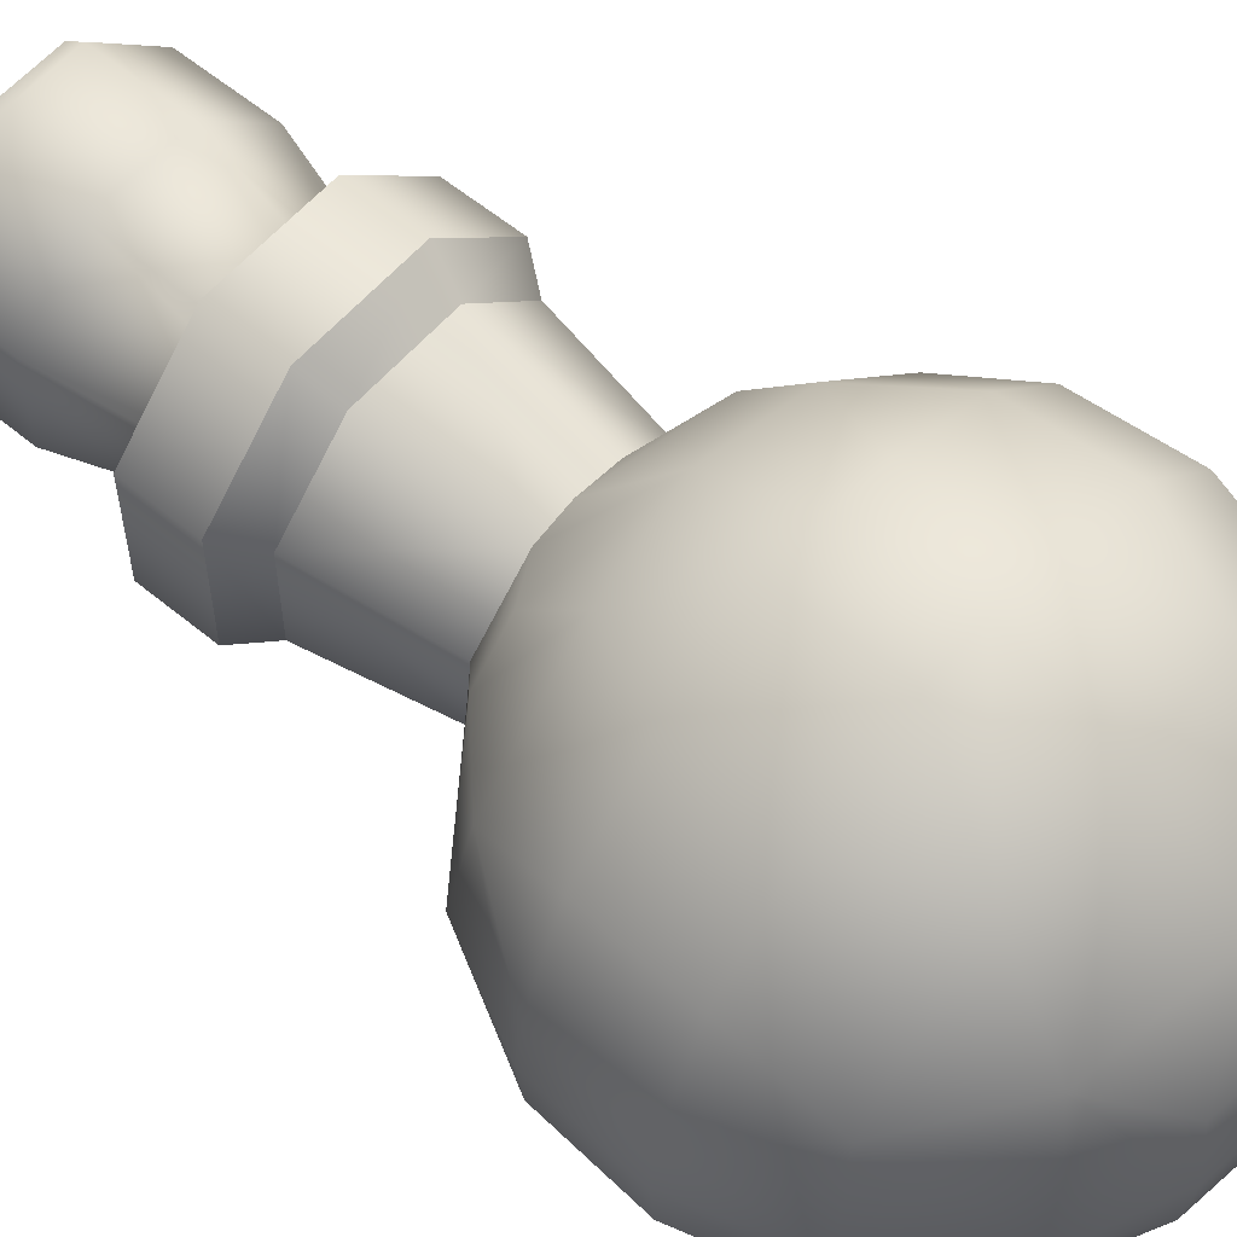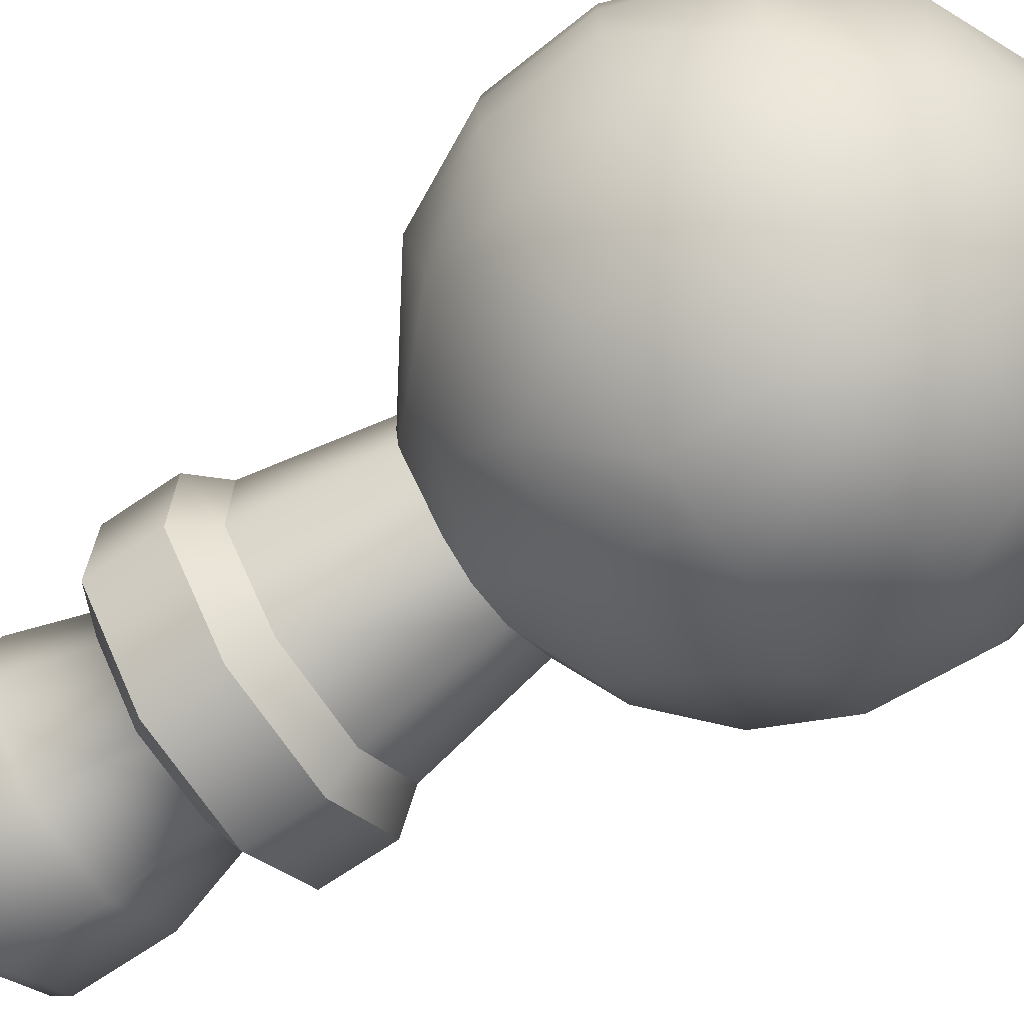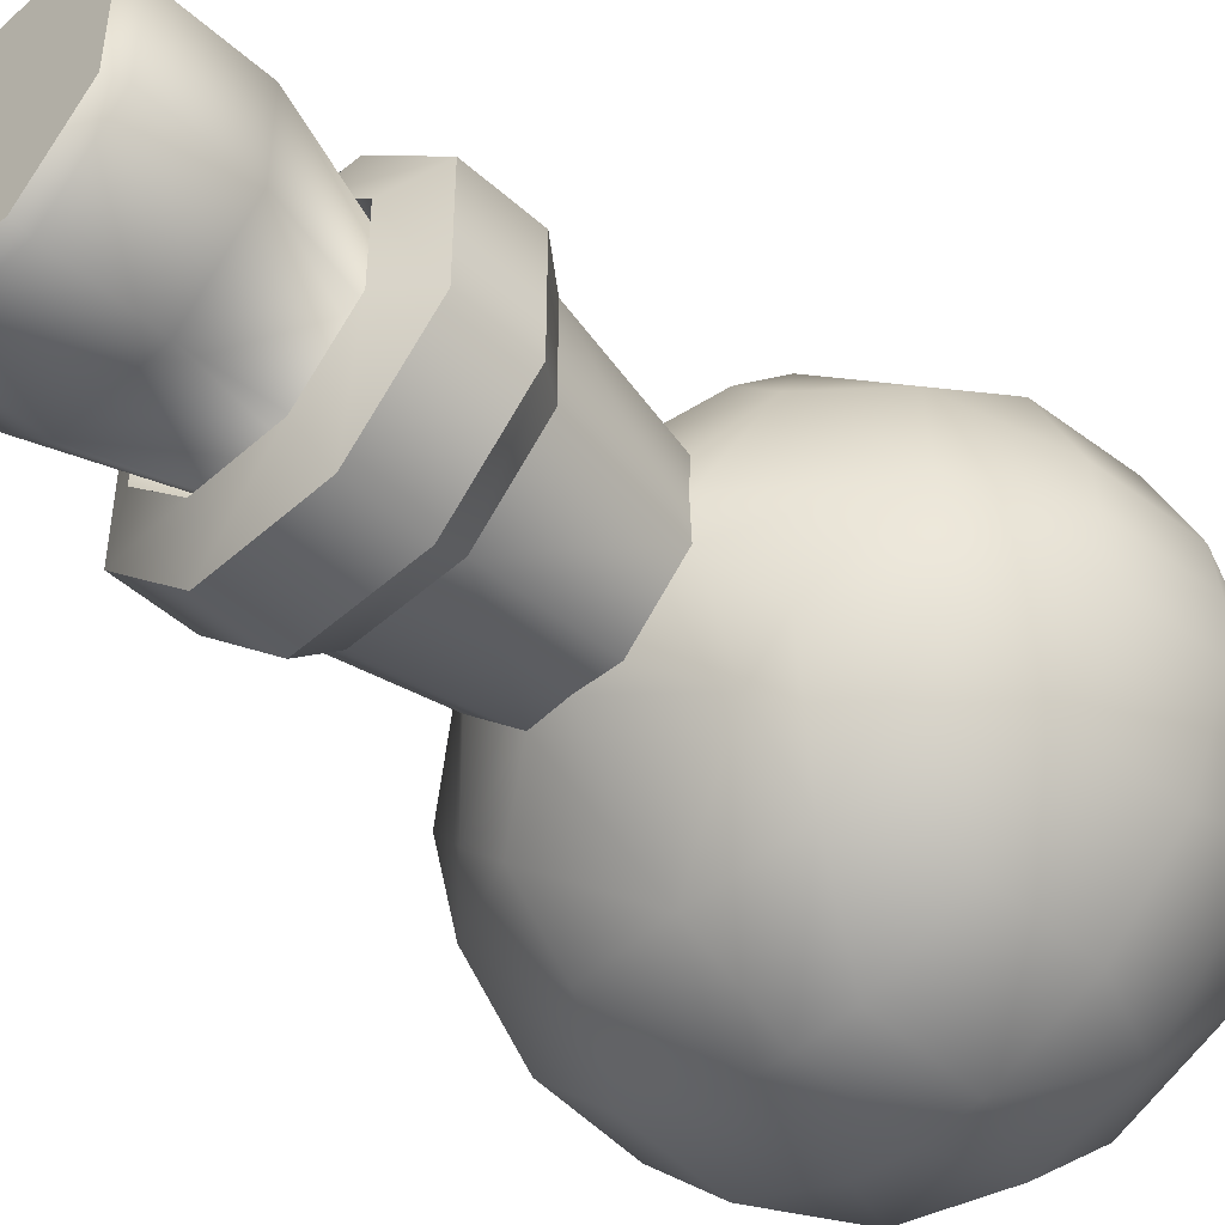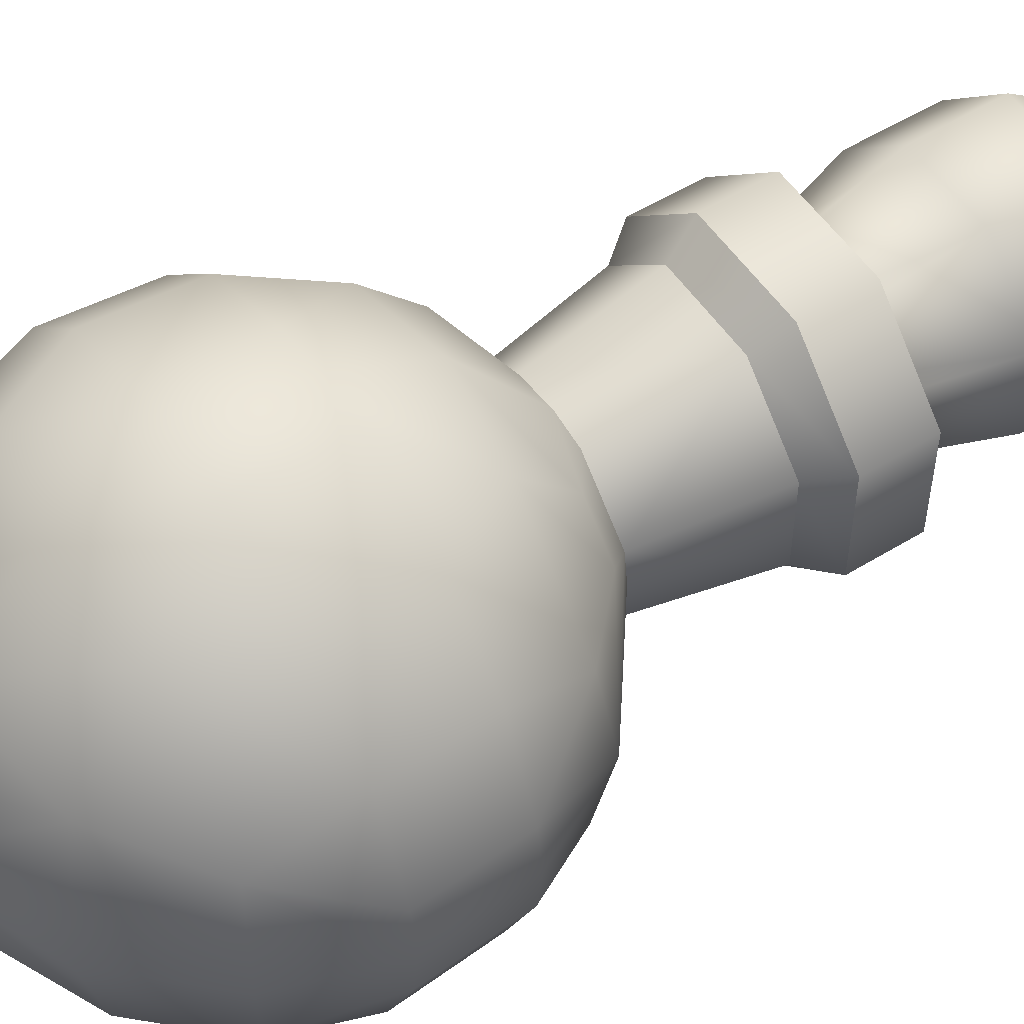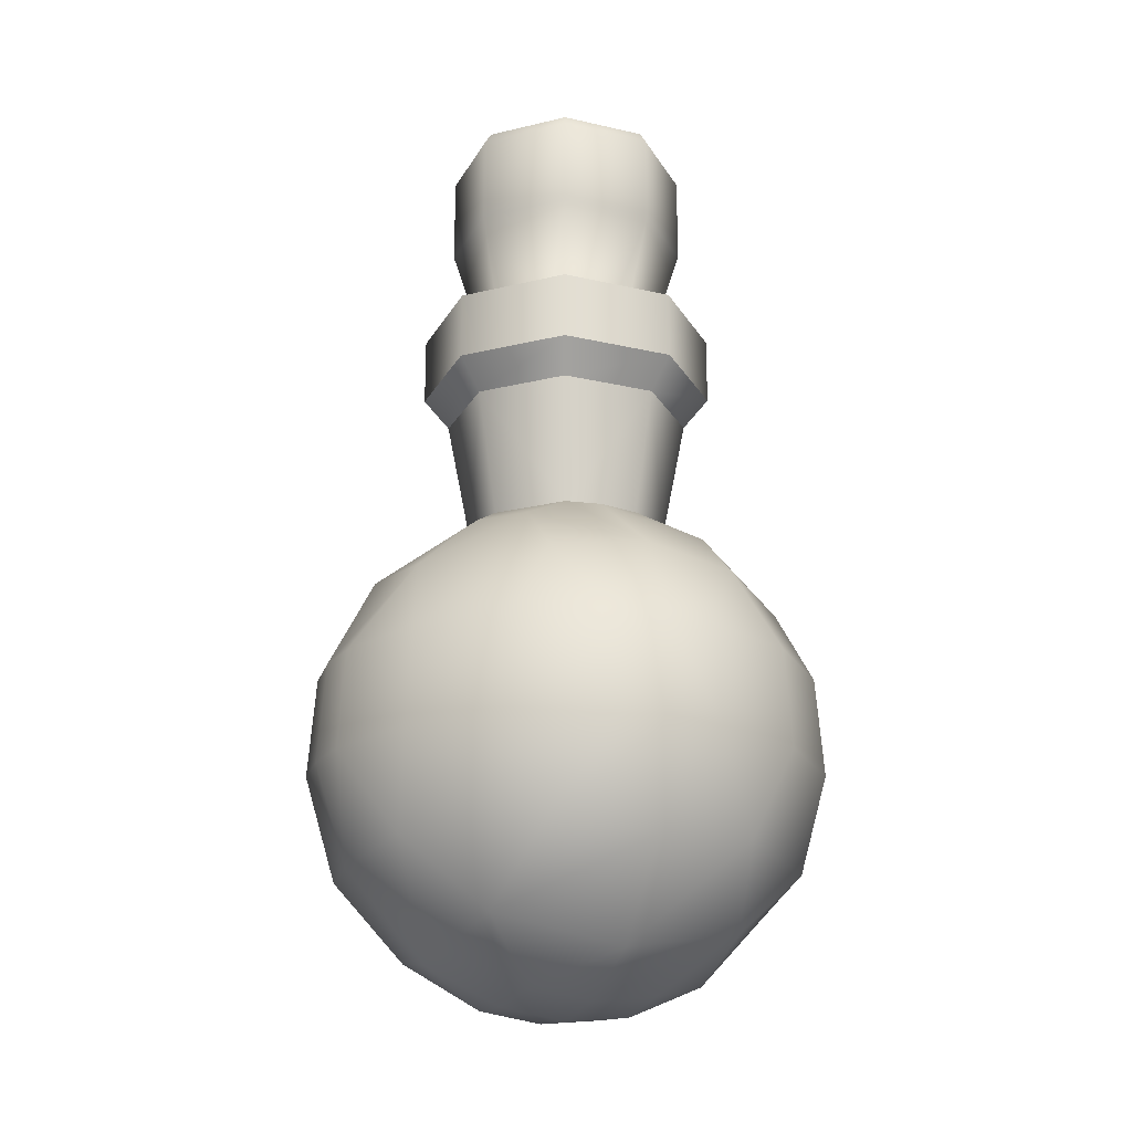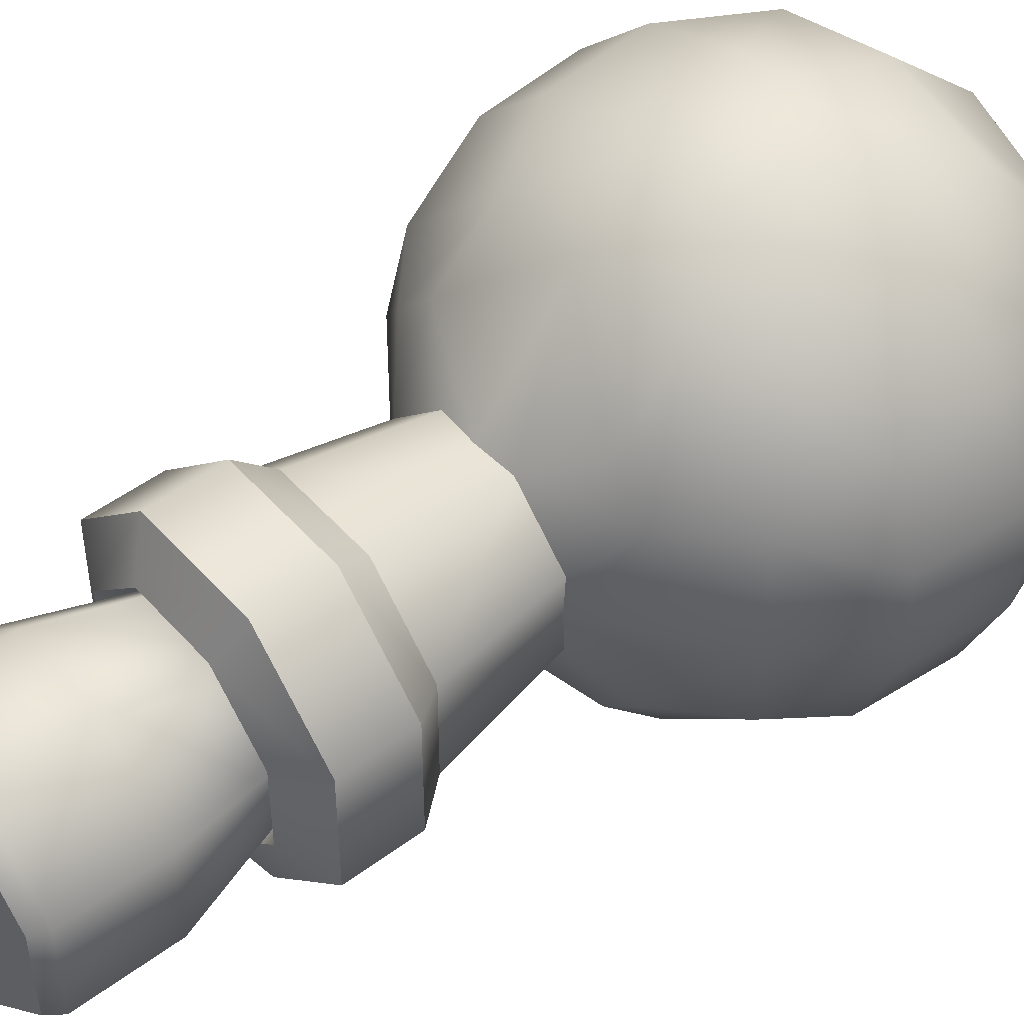
<metadata>
{"format":"obj","ext":"obj","renderer":"f3d","projection":"perspective","resolution":1024,"background":"white","views":[{"elev":58.6,"azim":-49.6,"up":"+Z"},{"elev":-71.0,"azim":-55.9,"up":"+Z"},{"elev":-47.7,"azim":-135.0,"up":"+Z"},{"elev":53.8,"azim":56.8,"up":"+Z"},{"elev":-21.8,"azim":-112.1,"up":"+Y"},{"elev":49.1,"azim":-129.5,"up":"+Z"}]}
</metadata>
<code>
o Potion_Cube.012
v 0 0.05241 -0.02558
v 0 0.04117 -0.03125
v 0 0.01621 -0.02809
v -0 0.02855 -0.03221
v -0.004794 0.06238 0.01157
v -0.01157 0.06238 0.004794
v -0.01649 0.05783 0.01167
v -0.01167 0.05783 0.01649
v -0.01157 0.06238 -0.004794
v -0.004794 0.06238 -0.01157
v -0.01167 0.05783 -0.01649
v -0.01649 0.05783 -0.01167
v 0.01157 0.06238 0.004794
v 0.004794 0.06238 0.01157
v 0.01167 0.05783 0.01649
v 0.01649 0.05783 0.01167
v 0.004794 0.06238 -0.01157
v 0.01157 0.06238 -0.004794
v 0.01649 0.05783 -0.01167
v 0.01167 0.05783 -0.01649
v -0.0144 0.07831 0.00597
v -0.00597 0.07831 0.0144
v -0.00597 0.07831 -0.0144
v -0.0144 0.07831 -0.00597
v 0.0144 0.07831 -0.00597
v 0.00597 0.07831 -0.0144
v 0.00597 0.07831 0.0144
v 0.0144 0.07831 0.00597
v -0.007214 0.0823 0.01741
v -0.01741 0.0823 0.007214
v -0.01741 0.0823 -0.007214
v -0.007214 0.0823 -0.01741
v 0.01741 0.0823 0.007214
v 0.007214 0.0823 0.01741
v 0.007214 0.0823 -0.01741
v 0.01741 0.0823 -0.007214
v -0.007214 0.09096 0.01741
v -0.01741 0.09096 0.007214
v -0.01741 0.09096 -0.007214
v -0.007214 0.09096 -0.01741
v 0.01741 0.09096 0.007214
v 0.007214 0.09096 0.01741
v 0.007214 0.09096 -0.01741
v 0.01741 0.09096 -0.007214
v -0.004983 0.09366 0.01202
v -0.01202 0.09366 0.004983
v -0.01202 0.09366 -0.004983
v -0.004983 0.09366 -0.01202
v 0.01202 0.09366 0.004983
v 0.004983 0.09366 0.01202
v 0.004983 0.09366 -0.01202
v 0.01202 0.09366 -0.004983
v -0.002459 0.07572 0.005933
v -0.005933 0.07572 0.002459
v -0.005933 0.07572 -0.002459
v -0.002459 0.07572 -0.005933
v 0.005933 0.07572 0.002459
v 0.002459 0.07572 0.005933
v 0.002459 0.07572 -0.005933
v 0.005933 0.07572 -0.002459
v -0.005868 0.1041 0.01416
v -0.01416 0.1041 0.005868
v -0.01416 0.1041 -0.005868
v -0.005868 0.1041 -0.01416
v 0.01416 0.1041 0.005868
v 0.005868 0.1041 0.01416
v 0.005868 0.1041 -0.01416
v 0.01416 0.1041 -0.005868
v -0.005868 0.1155 0.01416
v -0.01416 0.1155 0.005868
v -0.01416 0.1155 -0.005868
v -0.005868 0.1155 -0.01416
v 0.01416 0.1155 0.005868
v 0.005868 0.1155 0.01416
v 0.005868 0.1155 -0.01416
v 0.01416 0.1155 -0.005868
v -0.005458 0.1173 0.01317
v -0.01317 0.1173 0.005458
v -0.01317 0.1173 -0.005458
v -0.005458 0.1173 -0.01317
v 0.01317 0.1173 0.005458
v 0.005458 0.1173 0.01317
v 0.005458 0.1173 -0.01317
v 0.01317 0.1173 -0.005458
v -0.01783 0.02858 0.02683
v -0.01271 0.01735 0.02575
v -0.006359 0.02858 0.03158
v -0.02683 0.02858 0.01783
v -0.03158 0.02858 0.006359
v -0.02575 0.01735 0.01271
v -0.01733 0.04096 0.02607
v -0.00618 0.04096 0.03069
v -0.0118 0.05094 0.02391
v -0.02391 0.05094 0.0118
v -0.03069 0.04096 0.00618
v -0.02607 0.04096 0.01733
v -0.02683 0.02858 -0.01783
v -0.02575 0.01735 -0.01271
v -0.03158 0.02858 -0.006359
v -0.01783 0.02858 -0.02683
v -0.006359 0.02858 -0.03158
v -0.01271 0.01735 -0.02575
v -0.0118 0.05094 -0.02391
v -0.00618 0.04096 -0.03069
v -0.01733 0.04096 -0.02607
v -0.02607 0.04096 -0.01733
v -0.03069 0.04096 -0.00618
v -0.02391 0.05094 -0.0118
v 0.02683 0.02858 0.01783
v 0.02575 0.01735 0.01271
v 0.03158 0.02858 0.006359
v 0.01783 0.02858 0.02683
v 0.006359 0.02858 0.03158
v 0.01271 0.01735 0.02575
v 0.0118 0.05094 0.02391
v 0.00618 0.04096 0.03069
v 0.01733 0.04096 0.02607
v 0.02607 0.04096 0.01733
v 0.03069 0.04096 0.00618
v 0.02391 0.05094 0.0118
v 0.01783 0.02858 -0.02683
v 0.01271 0.01735 -0.02575
v 0.006359 0.02858 -0.03158
v 0.02683 0.02858 -0.01783
v 0.03158 0.02858 -0.006359
v 0.02575 0.01735 -0.01271
v 0.02391 0.05094 -0.0118
v 0.03069 0.04096 -0.00618
v 0.02607 0.04096 -0.01733
v 0.01733 0.04096 -0.02607
v 0.00618 0.04096 -0.03069
v 0.0118 0.05094 -0.02391
v -0.00807 0.002073 0.00807
v -0.01561 0.008662 0.01561
v -0.01561 0.008662 -0.01561
v -0.00807 0.002073 -0.00807
v 0.01561 0.008662 0.01561
v 0.00807 0.002073 0.00807
v 0.01561 0.008662 -0.01561
v 0.00807 0.002073 -0.00807
v 0 0.02855 0.03221
v 0 0.01621 0.02809
v 0 0.04117 0.03125
v 0 0.05241 0.02558
v 0 0.001094 -0.008354
v 0 0.005438 -0.01798
v -0 0.001094 0.008354
v 0 0.005438 0.01798
v -0.03221 0.02855 0
v -0.02809 0.01621 0
v -0.03125 0.04117 -0
v -0.02558 0.05241 -0
v 0.03221 0.02855 -0
v 0.02809 0.01621 0
v 0.03125 0.04117 -0
v 0.02558 0.05241 -0
v -0.008354 0.001094 -0
v -0.01798 0.005438 0
v 0.008354 0.001094 0
v 0.01798 0.005438 0
v -0 0 0
v 0 0.06271 0.0117
v -0.0117 0.06271 -0
v 0 0.06271 -0.0117
v 0.0117 0.06271 -0
f 146 135 102 3
f 117 112 109 118
f 1 164 17 20 132
f 93 8 7 94
f 12 11 103 108
f 85 91 96 88
f 160 139 126 154
f 105 100 97 106
f 137 110 114
f 153 155 119 111
f 13 165 18 25 28
f 129 124 121 130
f 22 27 34 29
f 149 151 107 99
f 141 143 92 87
f 5 162 14 27 22
f 135 98 102
f 4 2 131 123
f 17 164 10 23 26
f 20 19 127 132
f 139 122 126
f 156 165 13 16 120
f 16 15 115 120
f 158 134 90 150
f 144 162 5 8 93
f 148 137 114 142
f 9 163 6 21 24
f 157 161 147 133
f 5 6 7 8
f 9 10 11 12
f 13 14 15 16
f 17 18 19 20
f 5 22 21 6
f 23 10 9 24
f 13 28 27 14
f 17 26 25 18
f 152 163 9 12 108
f 33 36 44 41
f 27 28 33 34
f 28 25 36 33
f 23 24 31 32
f 26 23 32 35
f 21 22 29 30
f 25 26 35 36
f 24 21 30 31
f 37 42 50 45
f 31 30 38 39
f 36 35 43 44
f 32 31 39 40
f 35 32 40 43
f 29 34 42 37
f 34 33 41 42
f 30 29 37 38
f 45 50 58 53
f 42 41 49 50
f 38 37 45 46
f 41 44 52 49
f 39 38 46 47
f 44 43 51 52
f 40 39 47 48
f 43 40 48 51
f 59 56 64 67
f 50 49 57 58
f 46 45 53 54
f 49 52 60 57
f 47 46 54 55
f 52 51 59 60
f 48 47 55 56
f 51 48 56 59
f 63 62 70 71
f 53 58 66 61
f 58 57 65 66
f 54 53 61 62
f 57 60 68 65
f 55 54 62 63
f 60 59 67 68
f 56 55 63 64
f 70 69 77 78
f 68 67 75 76
f 64 63 71 72
f 67 64 72 75
f 61 66 74 69
f 66 65 73 74
f 62 61 69 70
f 65 68 76 73
f 84 83 80 79 78 77 82 81
f 73 76 84 81
f 71 70 78 79
f 76 75 83 84
f 72 71 79 80
f 75 72 80 83
f 69 74 82 77
f 74 73 81 82
f 85 86 87
f 88 89 90
f 91 92 93
f 94 95 96
f 97 98 99
f 100 101 102
f 103 104 105
f 106 107 108
f 109 110 111
f 112 113 114
f 115 116 117
f 118 119 120
f 121 122 123
f 124 125 126
f 127 128 129
f 130 131 132
f 85 88 90 86
f 96 91 93 94
f 97 100 102 98
f 105 106 108 103
f 109 112 114 110
f 117 118 120 115
f 121 124 126 122
f 129 130 132 127
f 149 99 98 150
f 87 92 91 85
f 95 89 88 96
f 151 95 94 152
f 104 101 100 105
f 99 107 106 97
f 4 123 122 3
f 2 104 103 1
f 128 125 124 129
f 123 131 130 121
f 153 111 110 154
f 155 128 127 156
f 116 113 112 117
f 111 119 118 109
f 141 87 86 142
f 143 116 115 144
f 134 86 90
f 157 133 134 158
f 145 136 135 146
f 159 140 139 160
f 147 138 137 148
f 161 159 138 147
f 133 147 148 134
f 140 145 146 139
f 92 143 144 93
f 113 141 142 114
f 131 2 1 132
f 101 4 3 102
f 134 148 142 86
f 101 104 2 4
f 113 116 143 141
f 139 146 3 122
f 145 140 159 161
f 138 159 160 137
f 136 157 158 135
f 119 155 156 120
f 125 153 154 126
f 107 151 152 108
f 89 149 150 90
f 136 145 161 157
f 135 158 150 98
f 89 95 151 149
f 125 128 155 153
f 137 160 154 110
f 7 6 163 152 94
f 11 10 164 1 103
f 19 18 165 156 127
f 15 14 162 144 115

</code>
